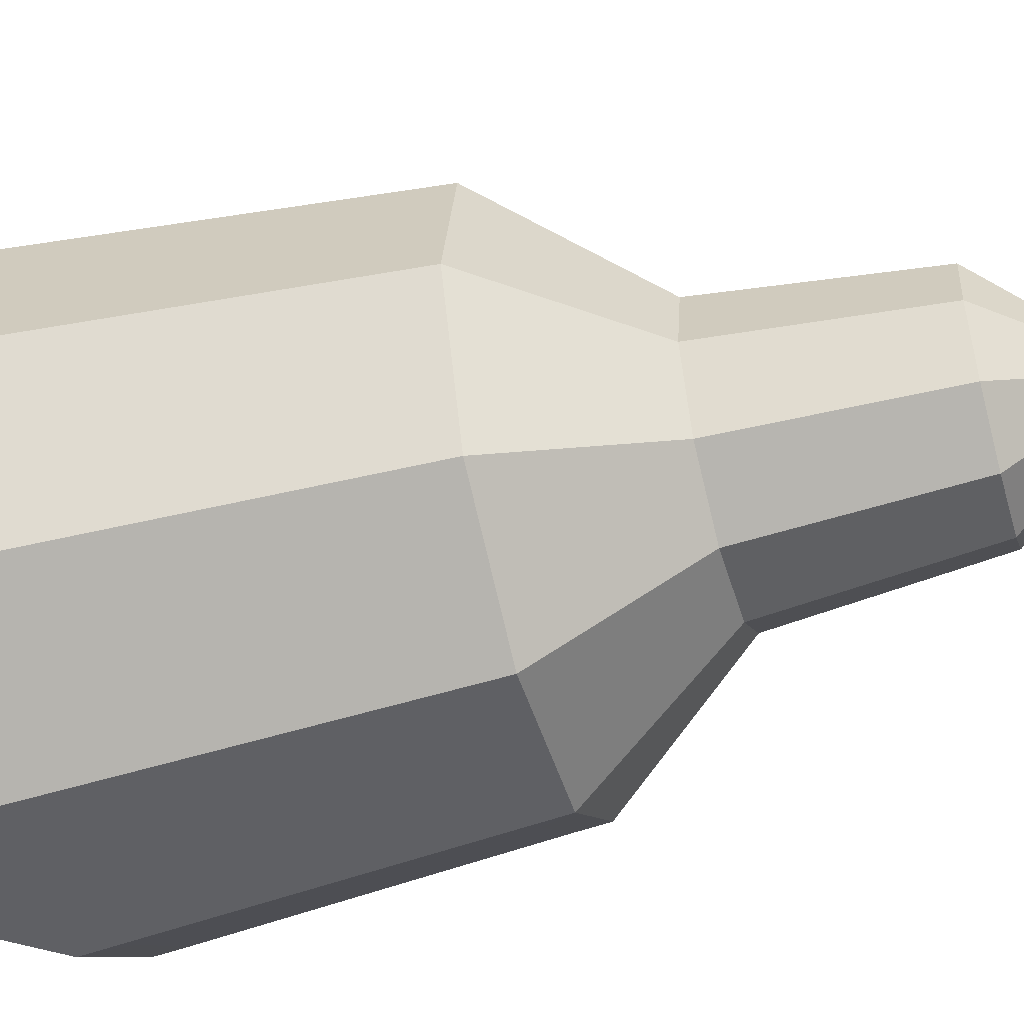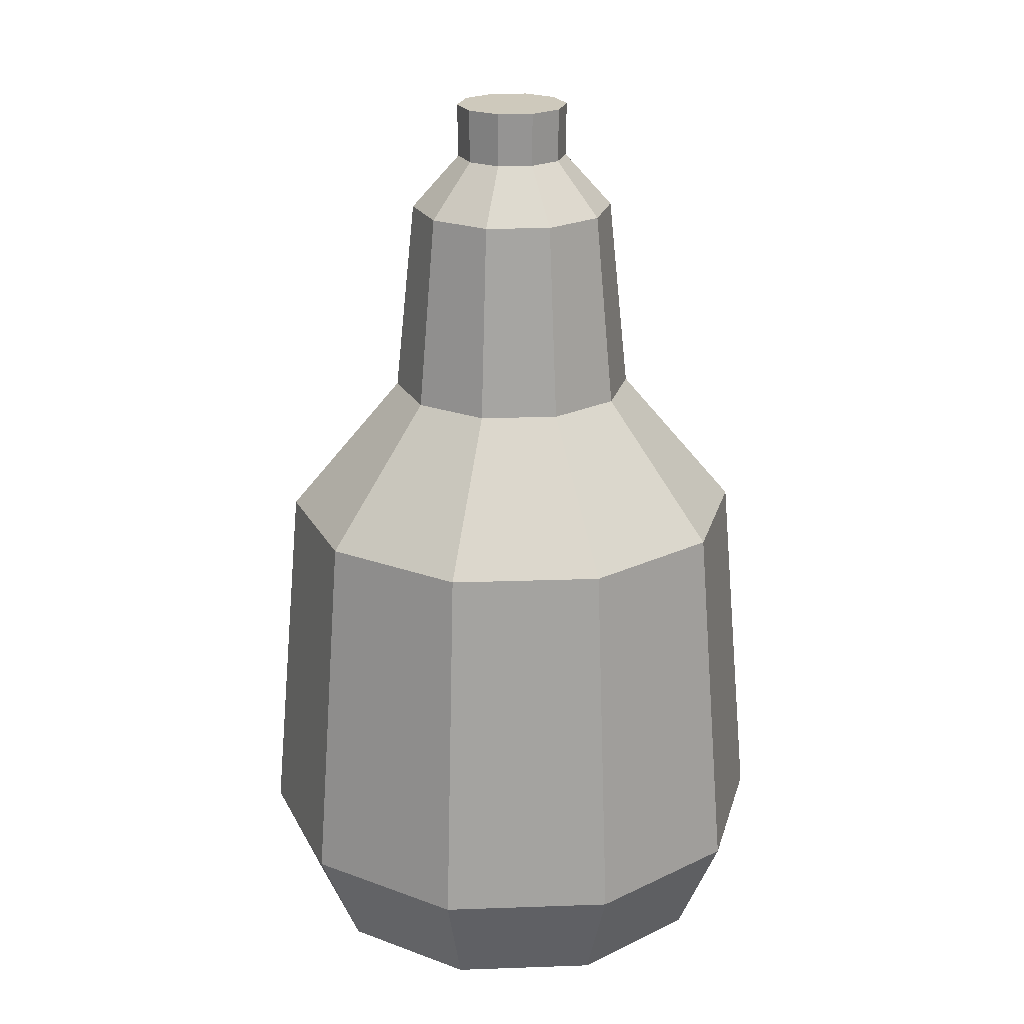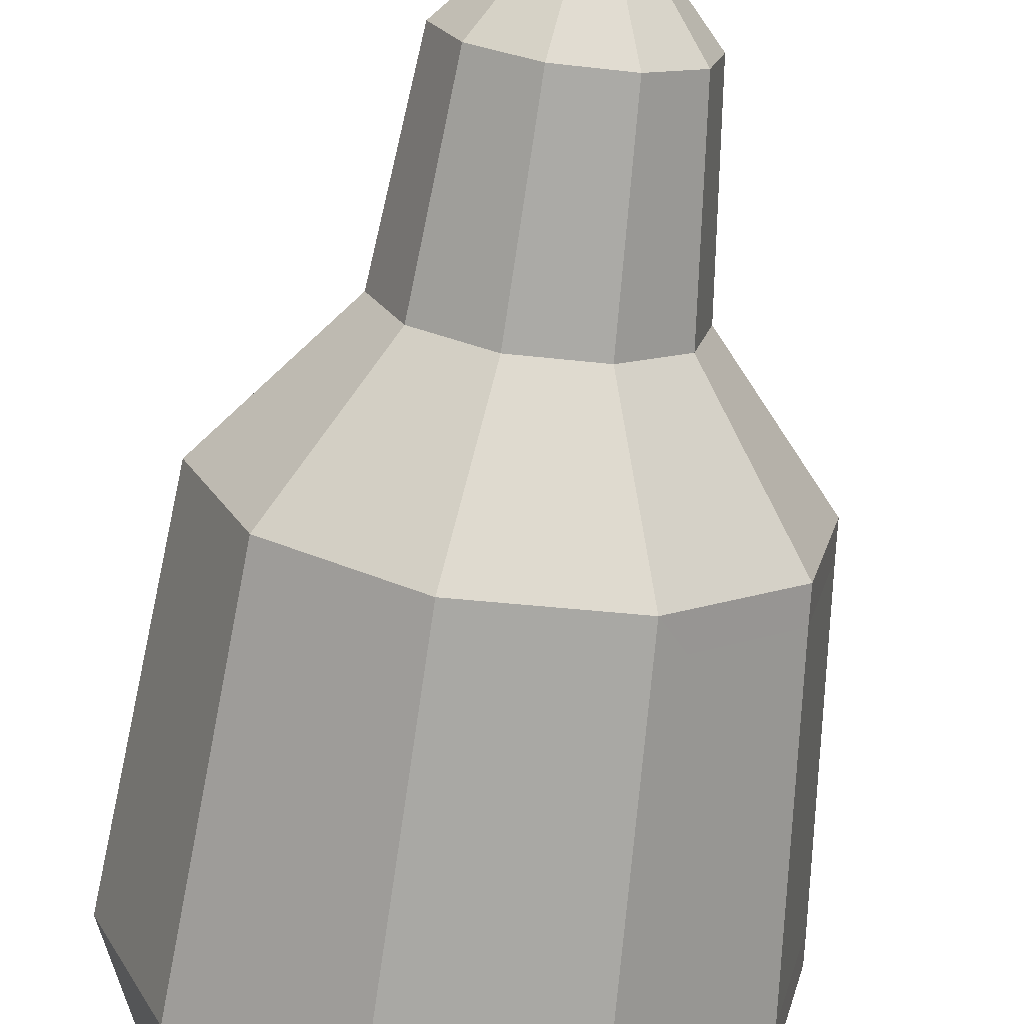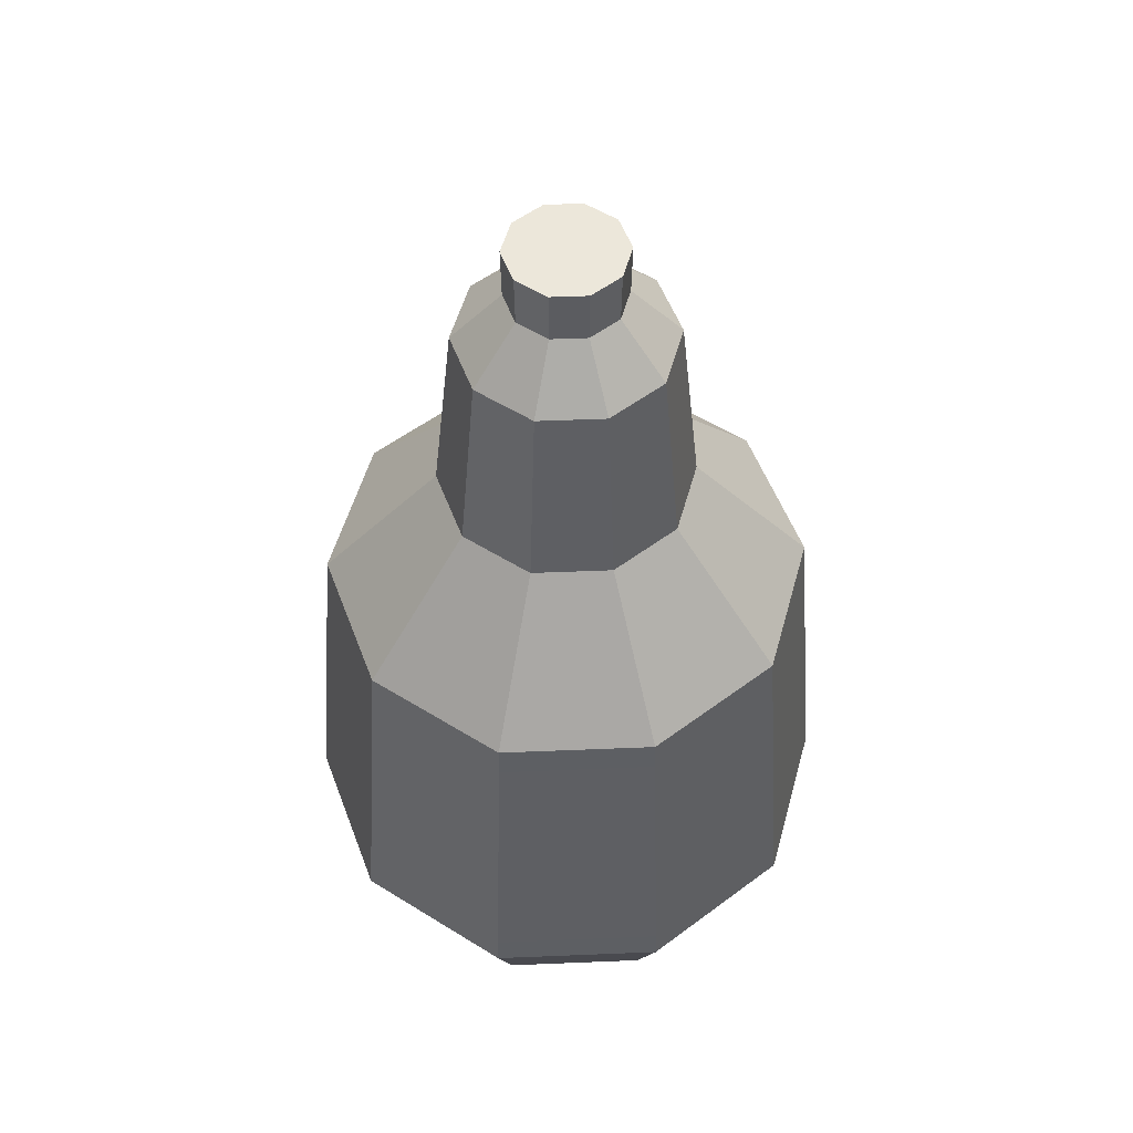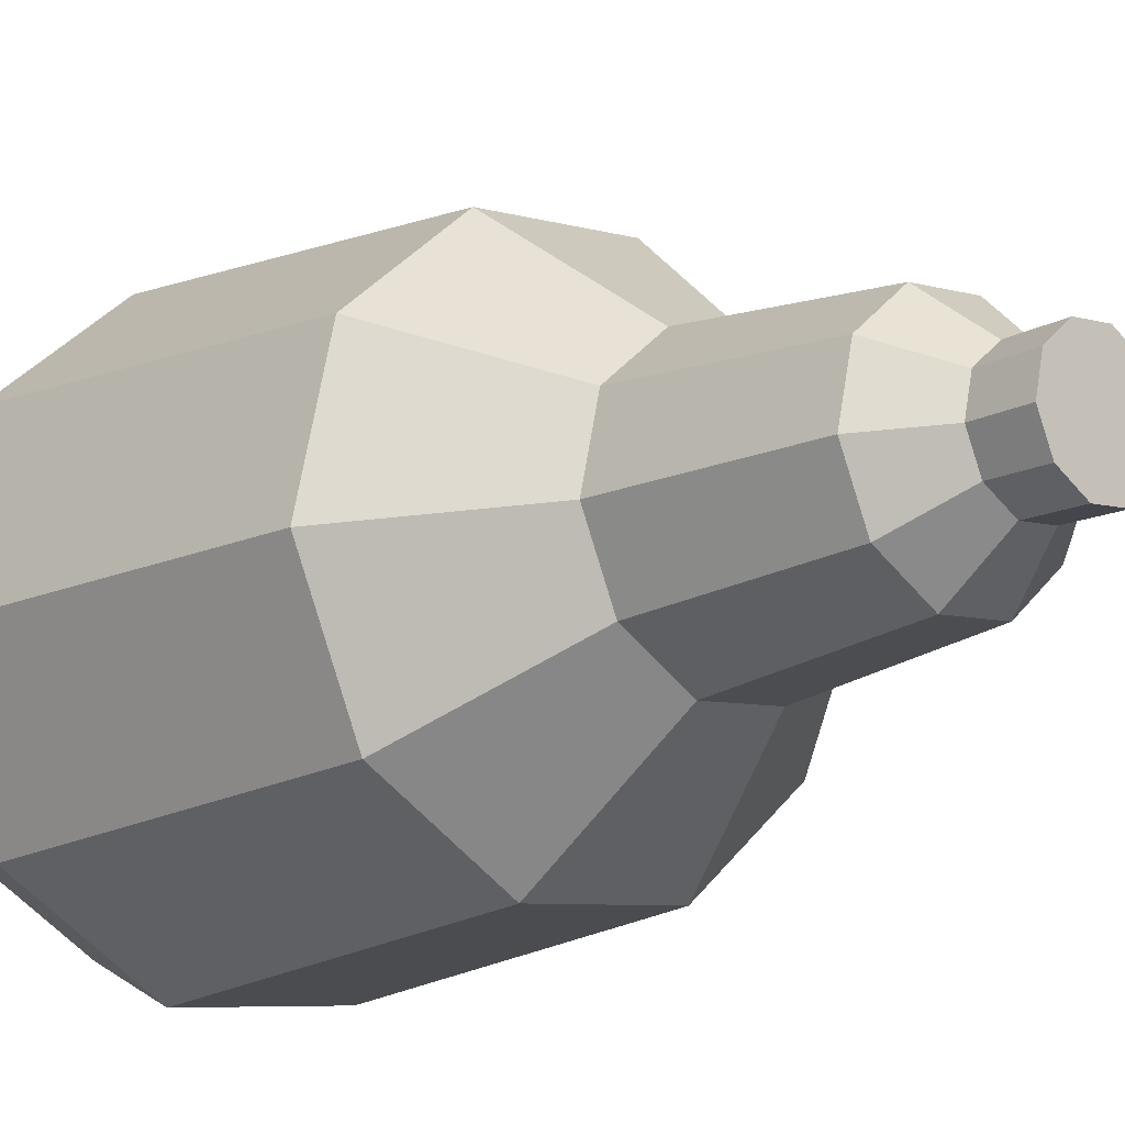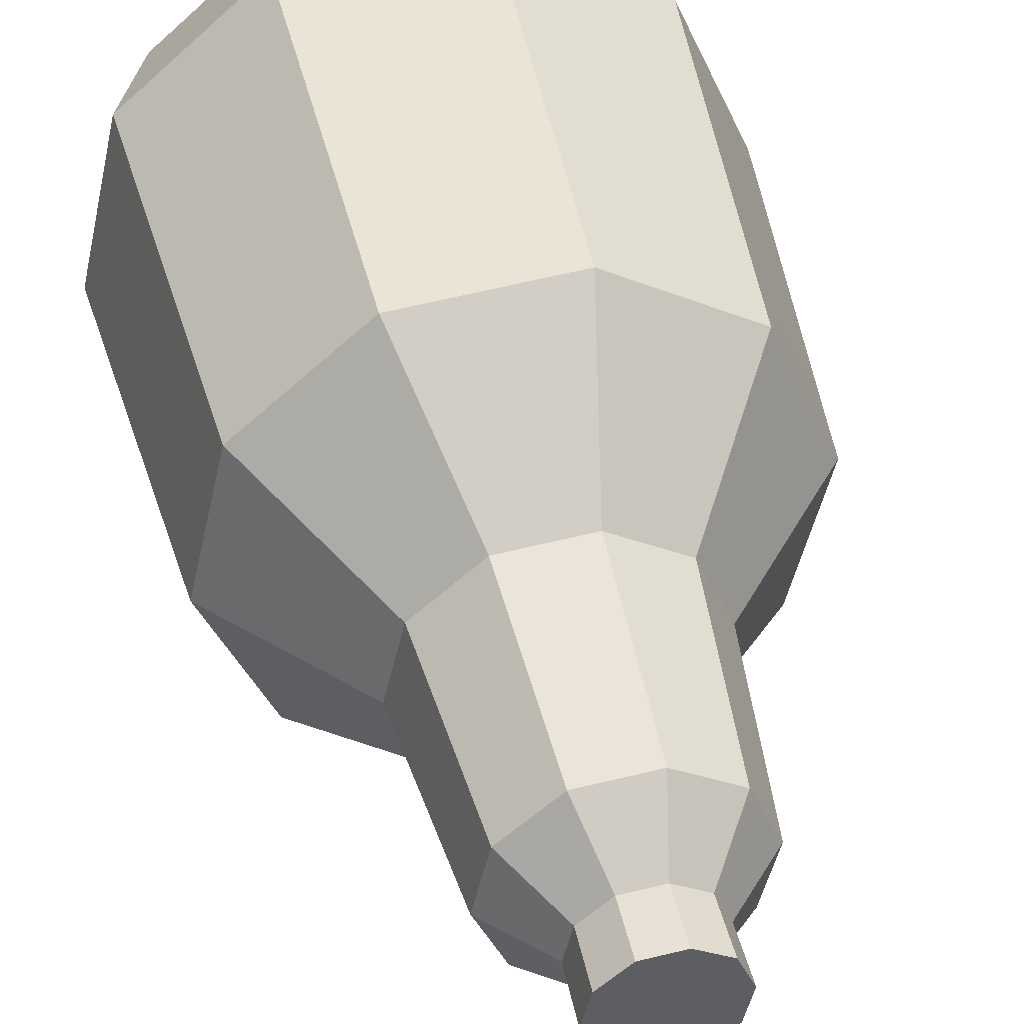
<metadata>
{"format":"obj","ext":"obj","renderer":"f3d","projection":"perspective","resolution":1024,"background":"white","views":[{"elev":-50.4,"azim":105.9,"up":"+Z"},{"elev":22.3,"azim":37.8,"up":"+Y"},{"elev":-70.3,"azim":172.7,"up":"+Z"},{"elev":53.9,"azim":-105.2,"up":"+Y"},{"elev":-14.4,"azim":138.2,"up":"+Z"},{"elev":43.8,"azim":167.7,"up":"+Z"}]}
</metadata>
<code>
o DRANK.004_Cylinder.012
v 0.03327 -0.1513 -0.1476
v 0.03523 0.1658 -0.1563
v 0.1137 -0.1513 -0.09986
v 0.1204 0.1658 -0.1057
v 0.1507 -0.1513 -0.01397
v 0.1595 0.1658 -0.0148
v 0.1301 -0.1513 0.07725
v 0.1378 0.1658 0.0818
v 0.05985 -0.1513 0.139
v 0.06337 0.1658 0.1472
v -0.03327 -0.1513 0.1476
v -0.03523 0.1658 0.1563
v -0.1137 -0.1513 0.09986
v -0.1303 0.1445 0.08737
v -0.1507 -0.1513 0.01397
v -0.1612 0.1445 0.01496
v -0.1301 -0.1513 -0.07725
v -0.1392 0.1445 -0.08268
v -0.05985 -0.1513 -0.139
v -0.08018 0.1445 -0.1348
v 0.06259 0.2568 -0.05498
v 0.01832 0.2568 -0.08127
v 0.08295 0.2568 -0.007694
v 0.07163 0.2568 0.04253
v 0.03295 0.2568 0.07651
v -0.01832 0.2568 0.08127
v -0.06259 0.2568 0.05498
v -0.08295 0.2568 0.007694
v -0.07163 0.2568 -0.04253
v -0.03295 0.2568 -0.07651
v 0.05231 0.3874 -0.04595
v 0.01531 0.3874 -0.06792
v 0.06933 0.3874 -0.00643
v 0.05987 0.3874 0.03555
v 0.02754 0.3874 0.06395
v -0.01531 0.3874 0.06792
v -0.05231 0.3874 0.04595
v -0.06933 0.3874 0.00643
v -0.05987 0.3874 -0.03555
v -0.02754 0.3874 -0.06395
v 0.02852 0.4586 -0.02506
v 0.008348 0.4586 -0.03704
v 0.03781 0.4586 -0.003507
v 0.03265 0.4586 0.01938
v 0.01502 0.4586 0.03487
v -0.008348 0.4586 0.03704
v -0.02852 0.4586 0.02506
v -0.03781 0.4586 0.003507
v -0.03265 0.4586 -0.01938
v -0.01502 0.4586 -0.03487
v 0.01481 0.423 0.03438
v -0.00823 0.423 0.03651
v 0.02812 0.423 -0.0247
v 0.03727 0.423 -0.003457
v -0.03218 0.423 -0.01911
v -0.01481 0.423 -0.03438
v -0.02812 0.423 0.0247
v 0.03218 0.423 0.01911
v 0.00823 0.423 -0.03651
v -0.03727 0.423 0.003457
v 0.04004 -0.07974 -0.1777
v 0.1368 -0.07974 -0.1202
v 0.1813 -0.07974 -0.01682
v 0.1566 -0.07974 0.09298
v 0.07203 -0.07974 0.1673
v -0.04004 -0.07974 0.1777
v -0.1438 -0.05845 0.09931
v -0.1796 -0.05844 0.01666
v -0.1551 -0.05844 -0.0921
v -0.08733 -0.05845 -0.1514
v -0.1595 0.1658 0.0148
v -0.1204 0.1658 0.1057
v -0.1378 0.1658 -0.0818
v -0.06337 0.1658 -0.1472
v -0.1368 -0.07974 0.1202
v -0.07203 -0.07974 -0.1673
v -0.1566 -0.07974 -0.09298
v -0.1813 -0.07974 0.01682
f 61 2 4 62
f 62 4 6 63
f 63 6 8 64
f 64 8 10 65
f 65 10 12 66
f 66 12 72 75
f 67 14 16 68
f 68 16 18 69
f 71 72 27 28
f 69 18 20 70
f 76 74 2 61
f 1 3 5 7 9 11 13 15 17 19
f 21 22 32 31
f 72 12 26 27
f 12 10 25 26
f 10 8 24 25
f 4 2 22 21
f 8 6 23 24
f 6 4 21 23
f 2 74 30 22
f 74 73 29 30
f 73 71 28 29
f 52 51 45 46
f 29 28 38 39
f 26 25 35 36
f 23 21 31 33
f 30 29 39 40
f 27 26 36 37
f 24 23 33 34
f 22 30 40 32
f 28 27 37 38
f 25 24 34 35
f 41 42 50 49 48 47 46 45 44 43
f 54 53 41 43
f 56 55 49 50
f 57 52 46 47
f 58 54 43 44
f 59 56 50 42
f 60 57 47 48
f 51 58 44 45
f 53 59 42 41
f 55 60 48 49
f 39 38 60 55
f 31 32 59 53
f 35 34 58 51
f 38 37 57 60
f 32 40 56 59
f 34 33 54 58
f 37 36 52 57
f 40 39 55 56
f 33 31 53 54
f 36 35 51 52
f 19 76 61 1
f 17 77 76 19
f 15 78 77 17
f 13 75 78 15
f 11 66 75 13
f 9 65 66 11
f 7 64 65 9
f 5 63 64 7
f 3 62 63 5
f 1 61 62 3
f 16 14 72 71
f 18 16 71 73
f 20 18 73 74
f 14 67 75 72
f 70 20 74 76
f 69 70 76 77
f 68 69 77 78
f 67 68 78 75

</code>
